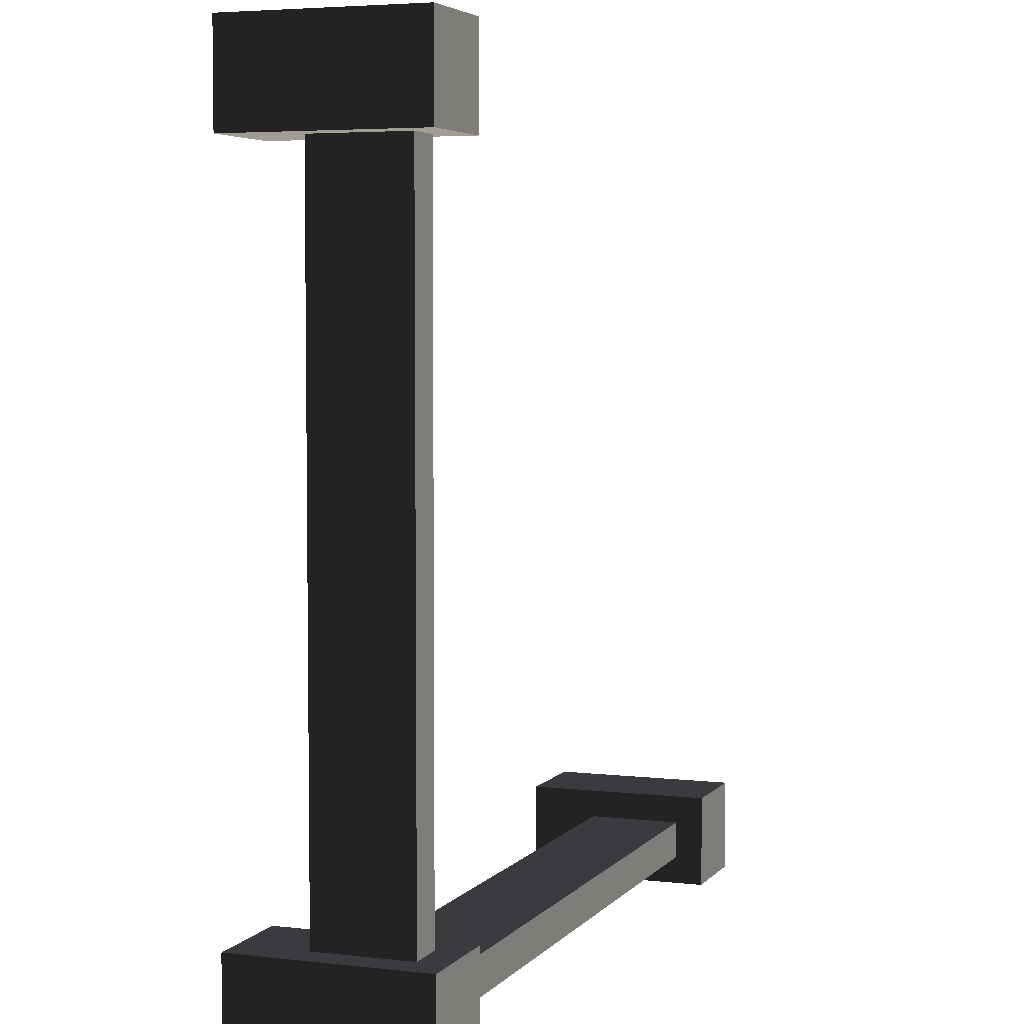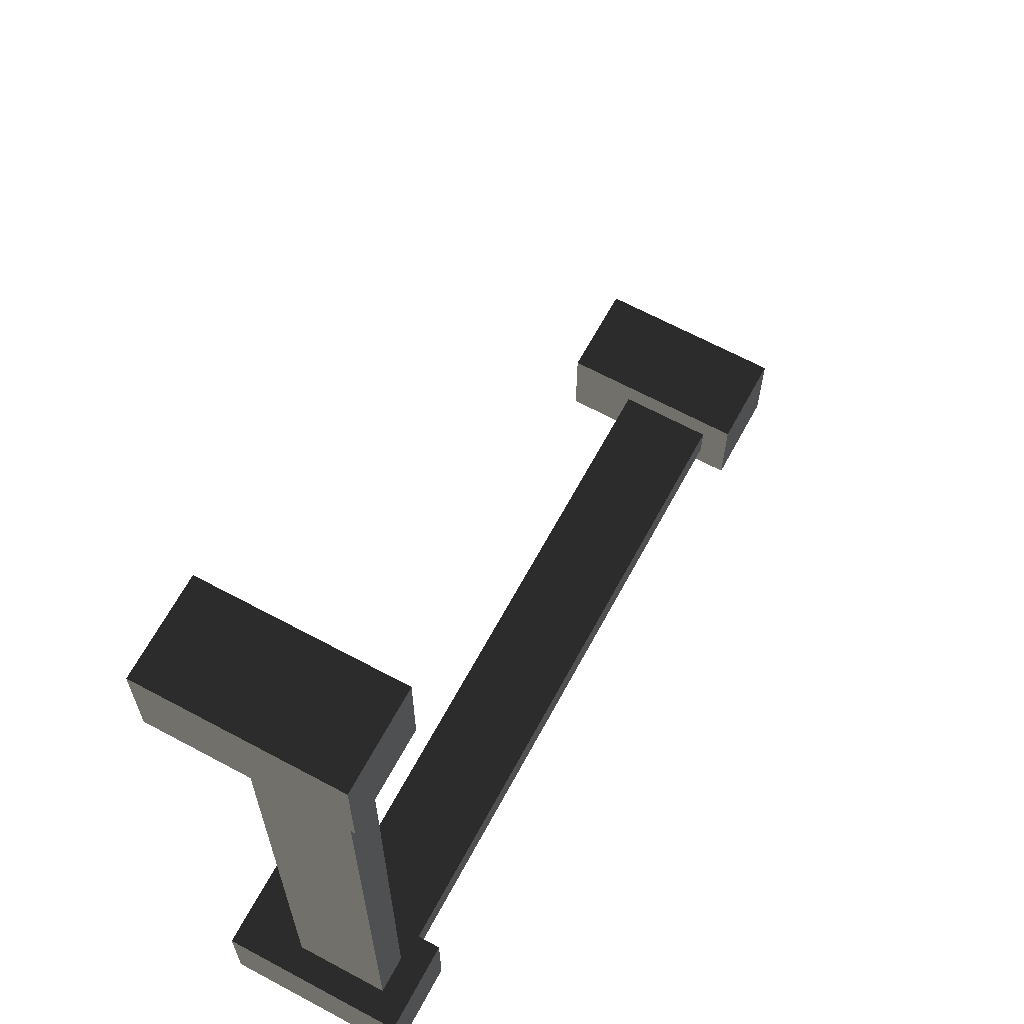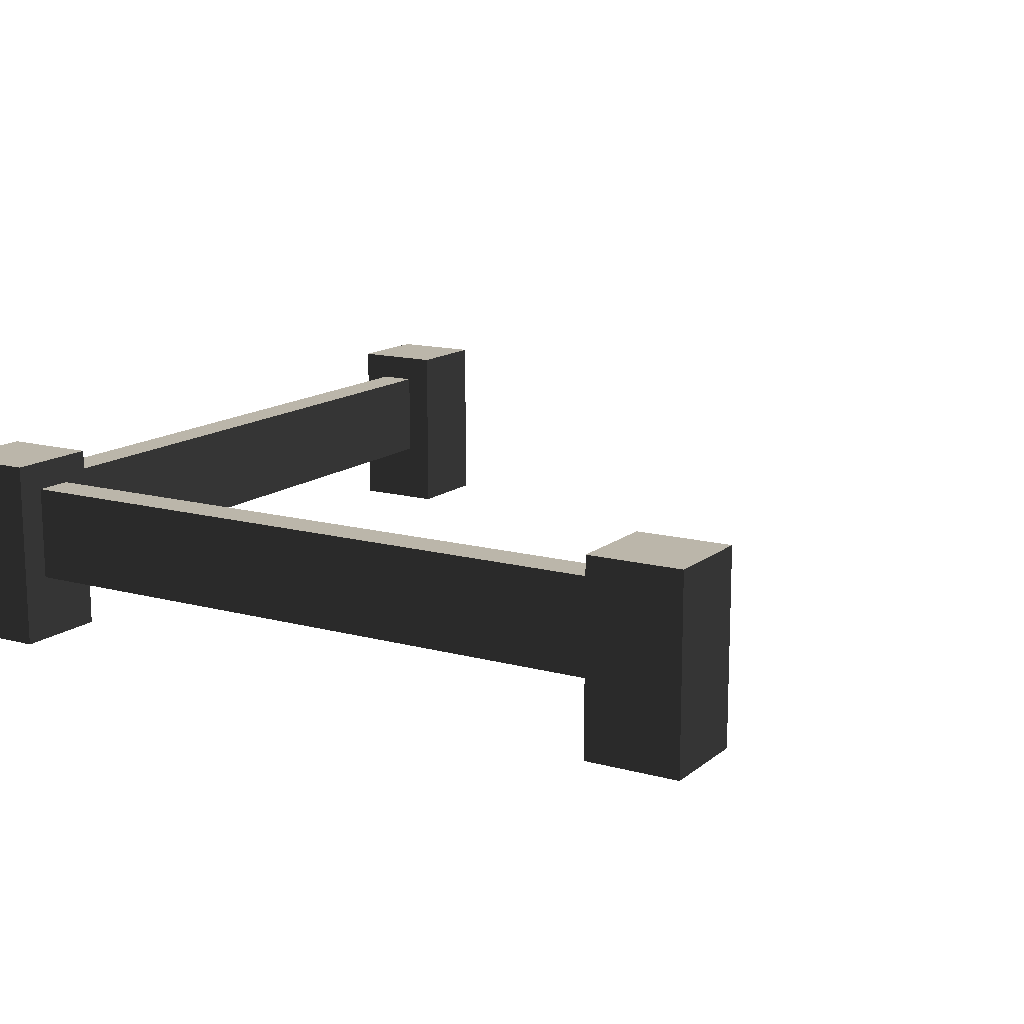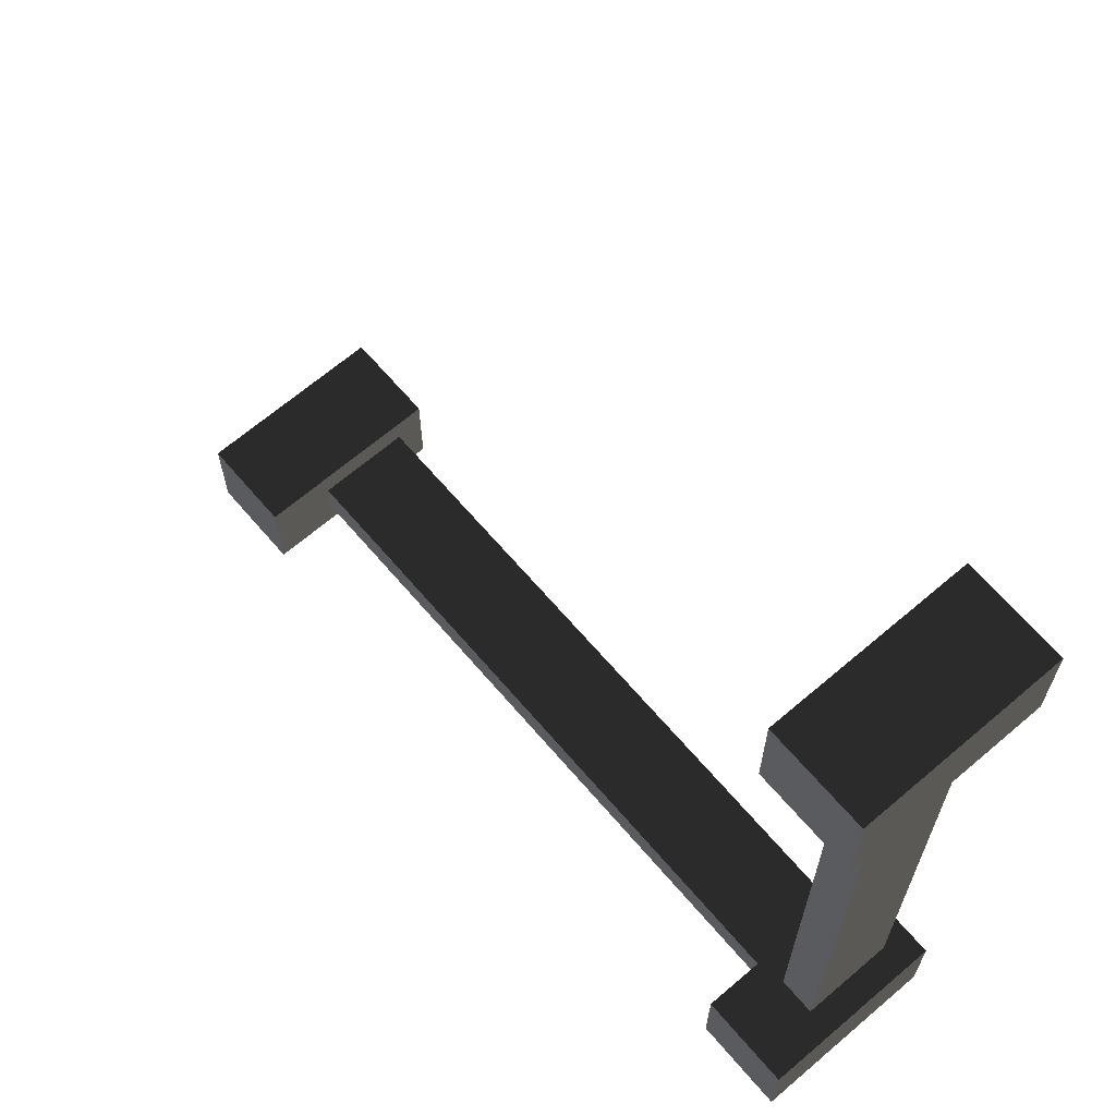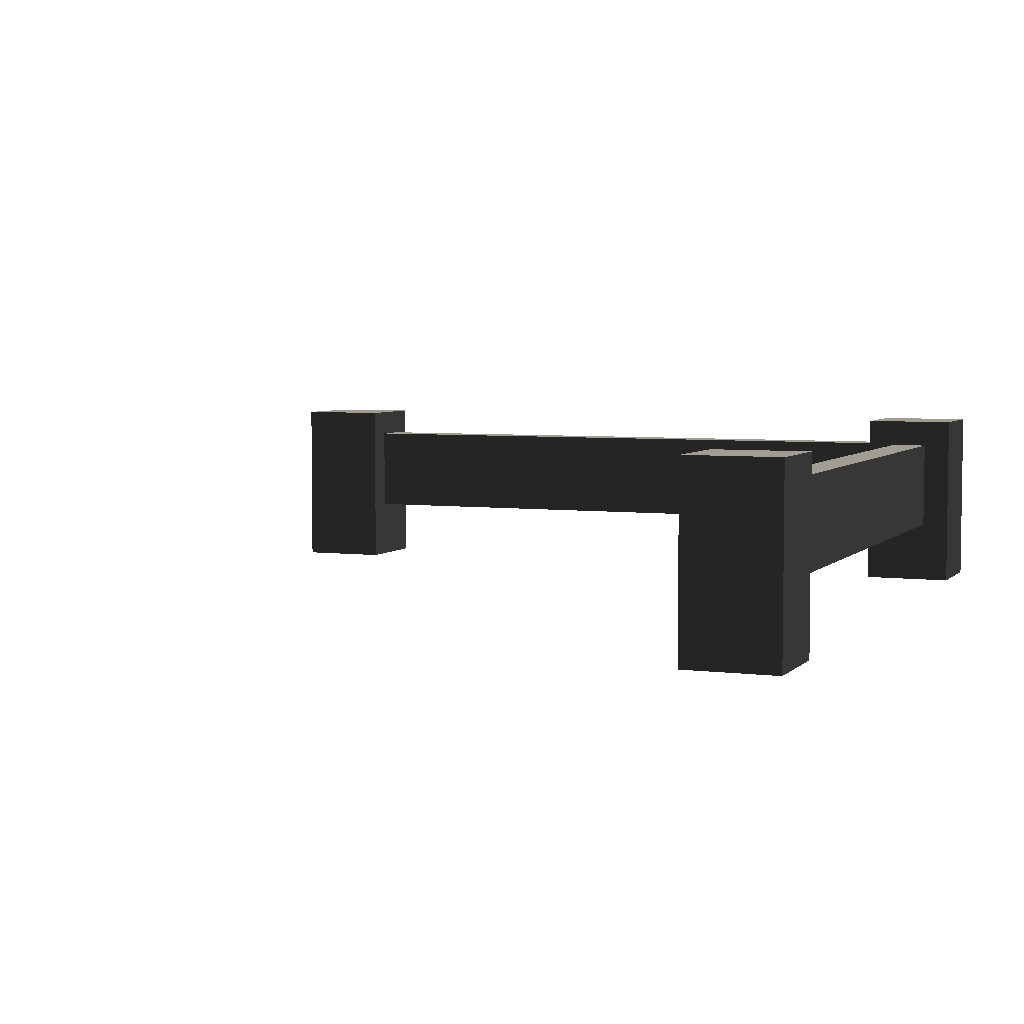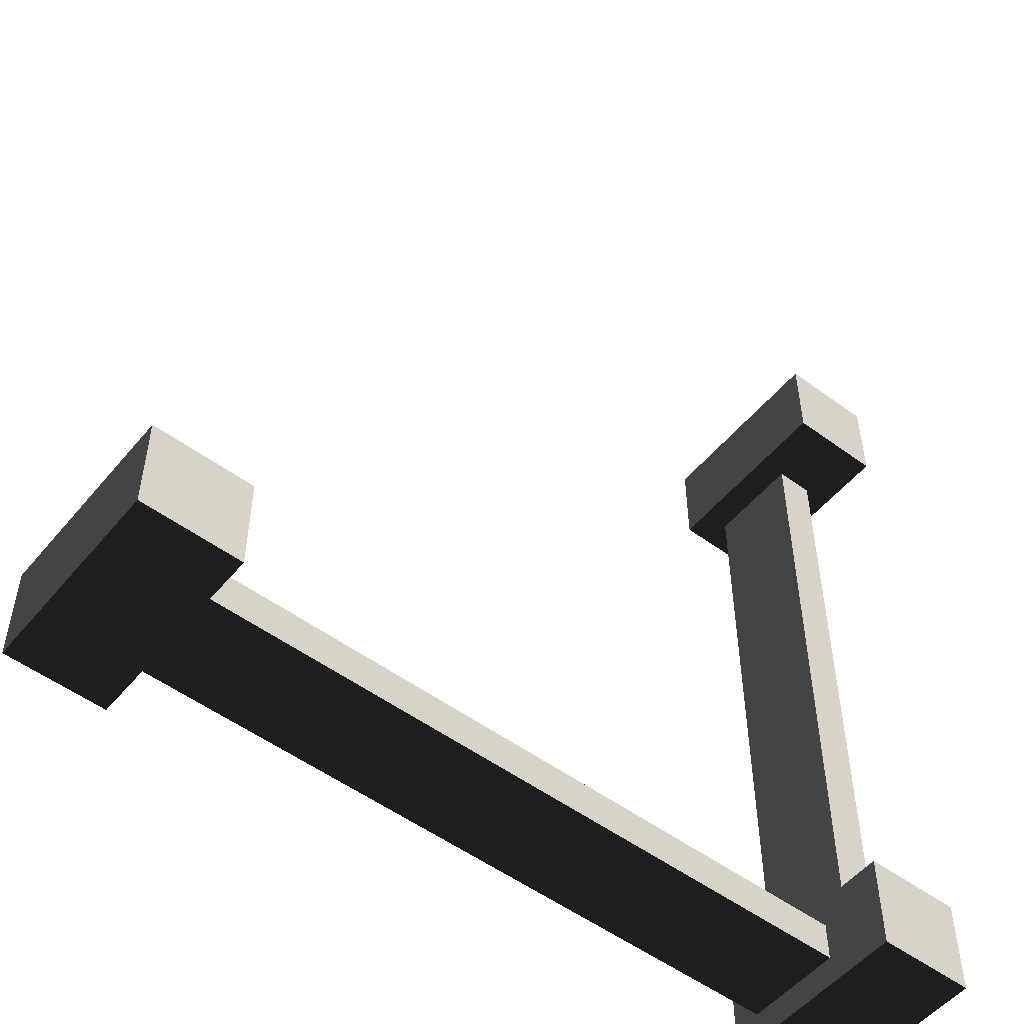
<metadata>
{"format":"obj","ext":"obj","renderer":"f3d","projection":"perspective","resolution":1024,"background":"white","views":[{"elev":4.6,"azim":110.4,"up":"+Z"},{"elev":65.5,"azim":118.4,"up":"+Z"},{"elev":13.9,"azim":-148.9,"up":"+Y"},{"elev":66.4,"azim":49.4,"up":"+Z"},{"elev":4.9,"azim":22.2,"up":"+Y"},{"elev":-52.4,"azim":-38.5,"up":"+Z"}]}
</metadata>
<code>
g fenceLowCorner
v 0.15 0.17 -0.88
v 0.15 0.17 -0.92
v 0.85 0.17 -0.88
v 0.85 0.17 -0.92
v 0.95 0 -0.85
v 0.95 0.2 -0.85
v 0.95 0 -0.95
v 0.95 0.2 -0.95
v 0.85 0 -0.95
v 0.85 0.2 -0.95
v 0.15 0 -0.85
v 0.05 0 -0.85
v 0.15 0.2 -0.85
v 0.05 0.2 -0.85
v 0.85 0.2 -0.85
v 0.05 0 -0.95
v 0.15 0 -0.95
v 0.15 0.07 -0.88
v 0.85 0.07 -0.88
v 0.15 0.07 -0.92
v 0.85 0.07 -0.92
v 0.88 0.17 -0.15
v 0.88 0.07 -0.15
v 0.88 0.17 -0.85
v 0.88 0.07 -0.85
v 0.92 0.07 -0.15
v 0.92 0.17 -0.15
v 0.92 0.07 -0.85
v 0.92 0.17 -0.85
v 0.95 0 -0.15
v 0.85 0 -0.15
v 0.85 0.2 -0.15
v 0.95 0.2 -0.15
v 0.95 0 -0.05
v 0.95 0.2 -0.05
v 0.85 0 -0.05
v 0.85 0.2 -0.05
v 0.85 0 -0.85
v 0.15 0.2 -0.95
v 0.05 0.2 -0.95
f 2 1 3
f 3 4 2
f 6 5 7
f 7 8 6
f 7 9 10
f 10 8 7
f 12 11 13
f 13 14 12
f 10 15 6
f 6 8 10
f 11 12 16
f 16 17 11
f 19 18 20
f 20 21 19
f 23 22 24
f 24 25 23
f 27 26 28
f 28 29 27
f 23 30 31
f 31 32 23
f 23 26 30
f 32 22 23
f 33 30 26
f 22 32 33
f 26 27 33
f 27 22 33
f 35 34 30
f 30 33 35
f 36 34 35
f 35 37 36
f 32 37 35
f 35 33 32
f 24 22 27
f 27 29 24
f 23 25 28
f 28 26 23
f 36 37 32
f 32 31 36
f 21 20 2
f 2 4 21
f 38 9 7
f 7 5 38
f 18 13 11
f 11 17 18
f 17 20 18
f 17 2 20
f 13 18 1
f 1 39 13
f 1 2 39
f 2 17 39
f 18 19 3
f 3 1 18
f 36 31 30
f 30 34 36
f 28 38 5
f 5 6 28
f 6 29 28
f 6 24 29
f 38 28 25
f 25 15 38
f 25 24 15
f 24 6 15
f 3 38 15
f 15 10 3
f 10 4 3
f 10 21 4
f 38 3 19
f 19 9 38
f 19 21 9
f 21 10 9
f 12 14 40
f 40 16 12
f 17 16 40
f 40 39 17
f 40 14 13
f 13 39 40
g fenceLowCorner
f 2 1 3
f 3 4 2
f 6 5 7
f 7 8 6
f 7 9 10
f 10 8 7
f 12 11 13
f 13 14 12
f 10 15 6
f 6 8 10
f 11 12 16
f 16 17 11
f 19 18 20
f 20 21 19
f 23 22 24
f 24 25 23
f 27 26 28
f 28 29 27
f 23 30 31
f 31 32 23
f 23 26 30
f 32 22 23
f 33 30 26
f 22 32 33
f 26 27 33
f 27 22 33
f 35 34 30
f 30 33 35
f 36 34 35
f 35 37 36
f 32 37 35
f 35 33 32
f 24 22 27
f 27 29 24
f 23 25 28
f 28 26 23
f 36 37 32
f 32 31 36
f 21 20 2
f 2 4 21
f 38 9 7
f 7 5 38
f 18 13 11
f 11 17 18
f 17 20 18
f 17 2 20
f 13 18 1
f 1 39 13
f 1 2 39
f 2 17 39
f 18 19 3
f 3 1 18
f 36 31 30
f 30 34 36
f 28 38 5
f 5 6 28
f 6 29 28
f 6 24 29
f 38 28 25
f 25 15 38
f 25 24 15
f 24 6 15
f 3 38 15
f 15 10 3
f 10 4 3
f 10 21 4
f 38 3 19
f 19 9 38
f 19 21 9
f 21 10 9
f 12 14 40
f 40 16 12
f 17 16 40
f 40 39 17
f 40 14 13
f 13 39 40

</code>
